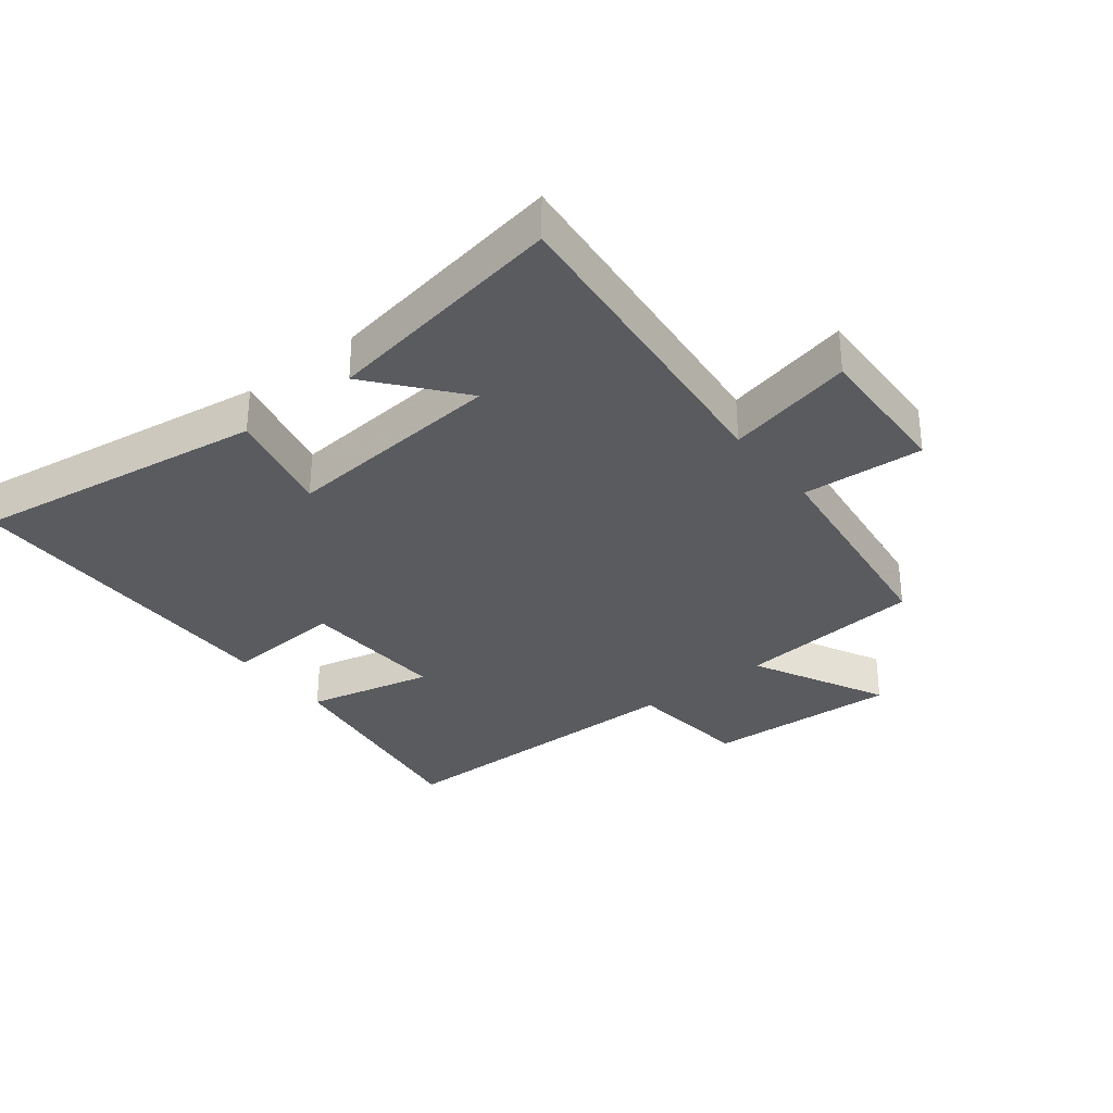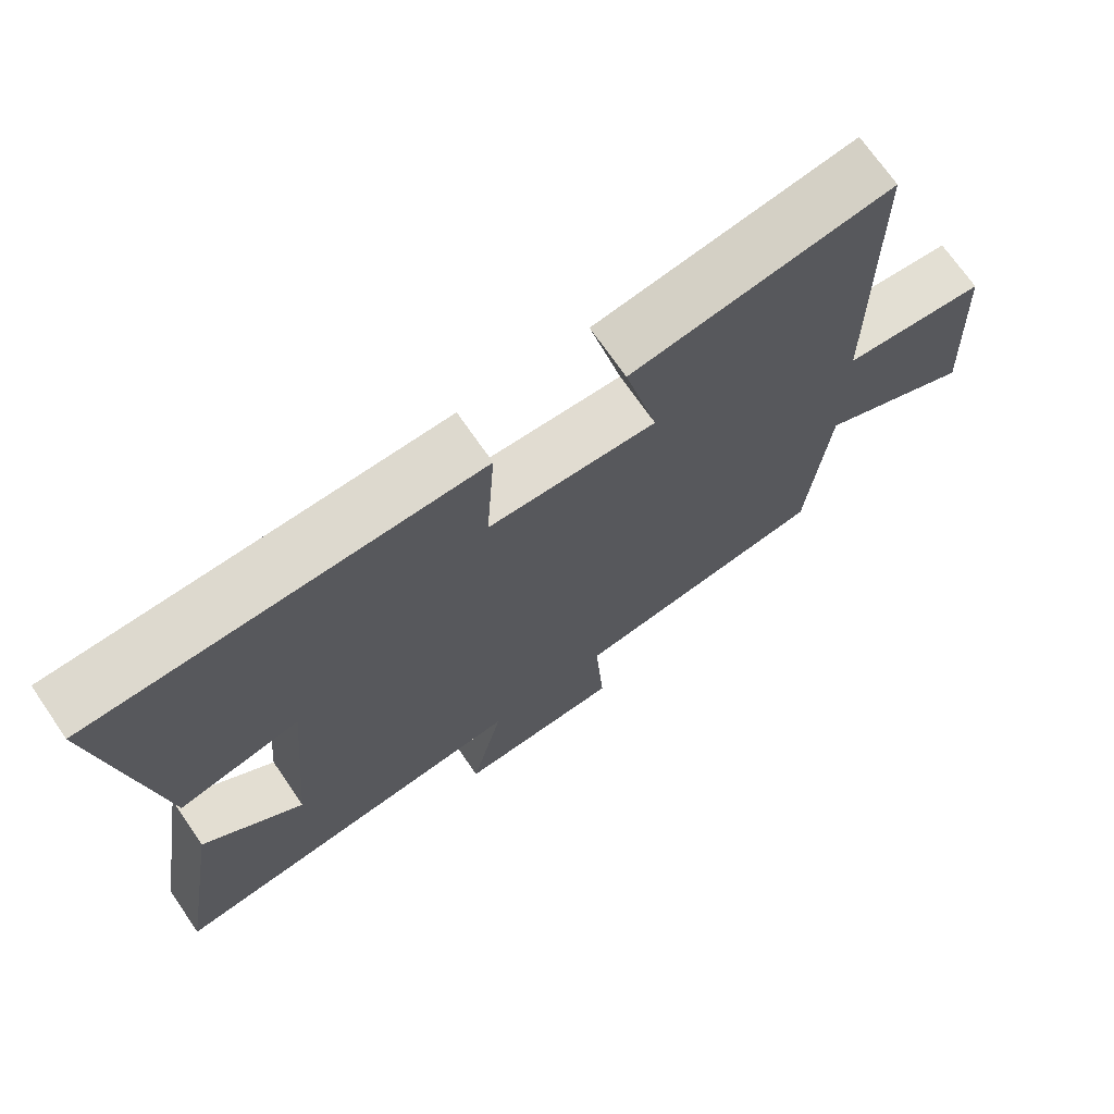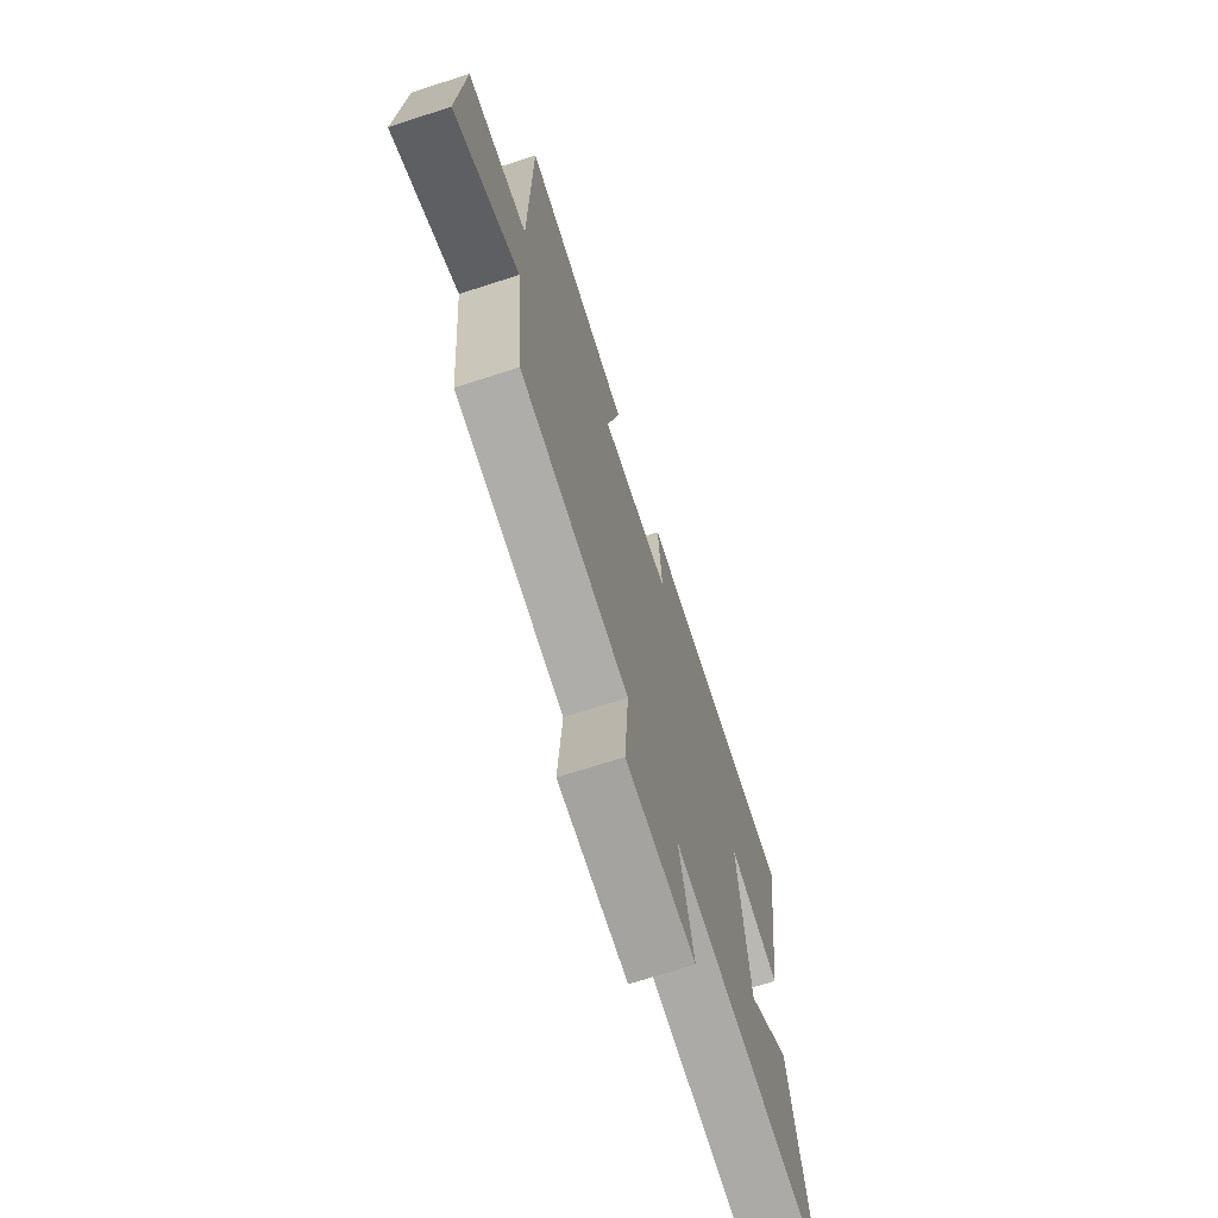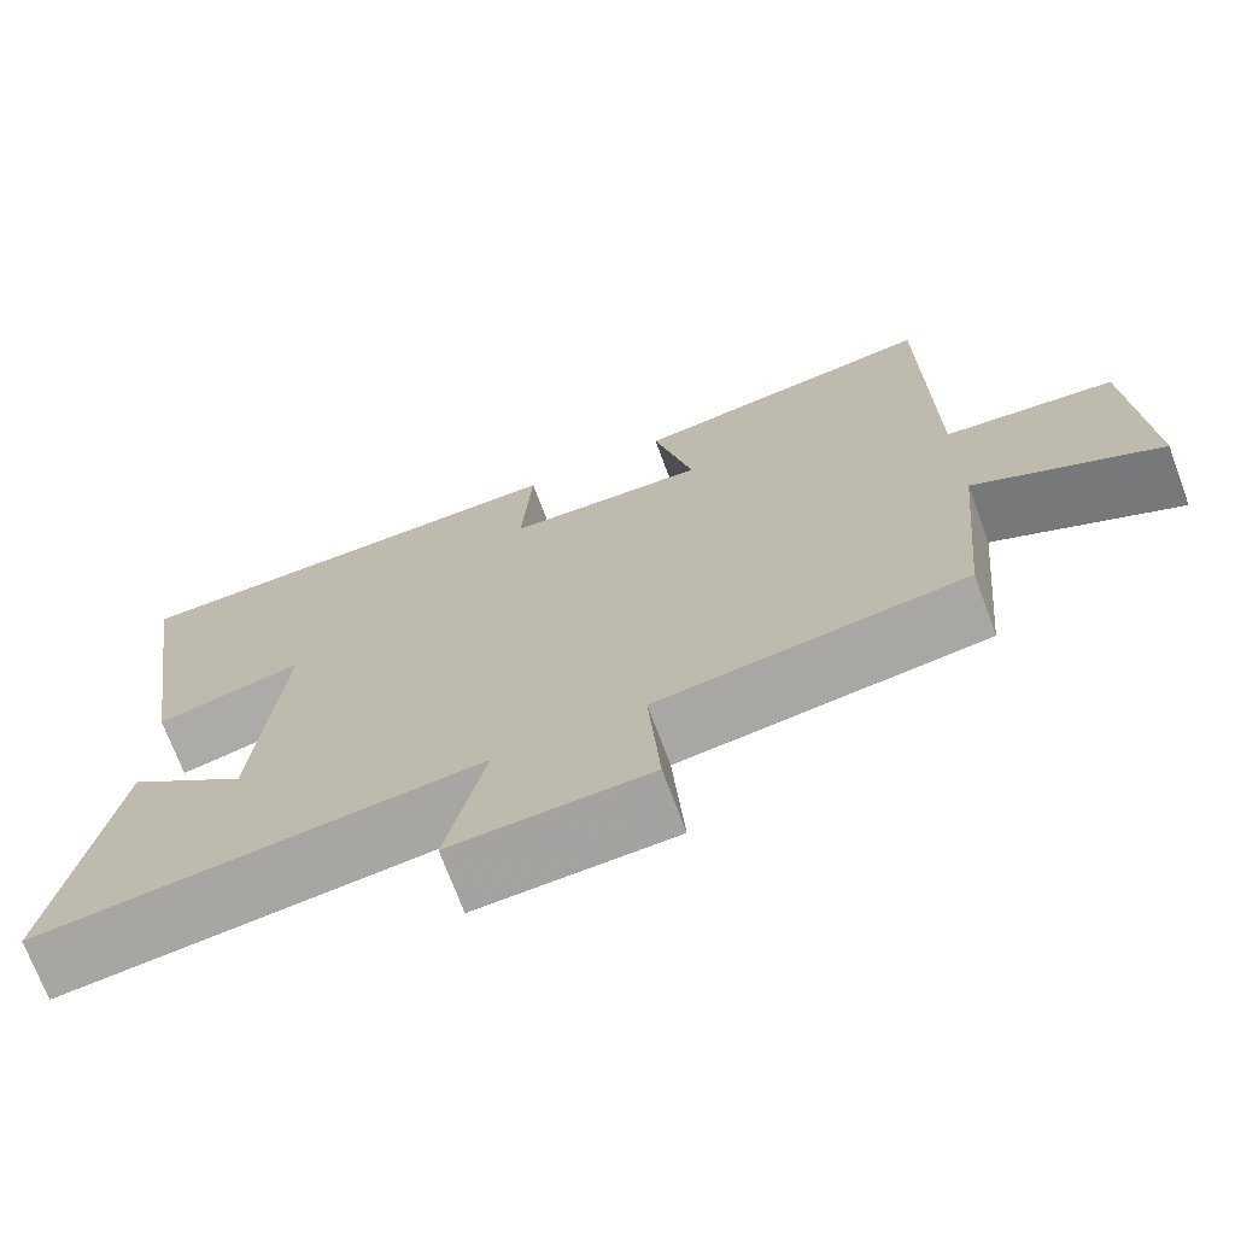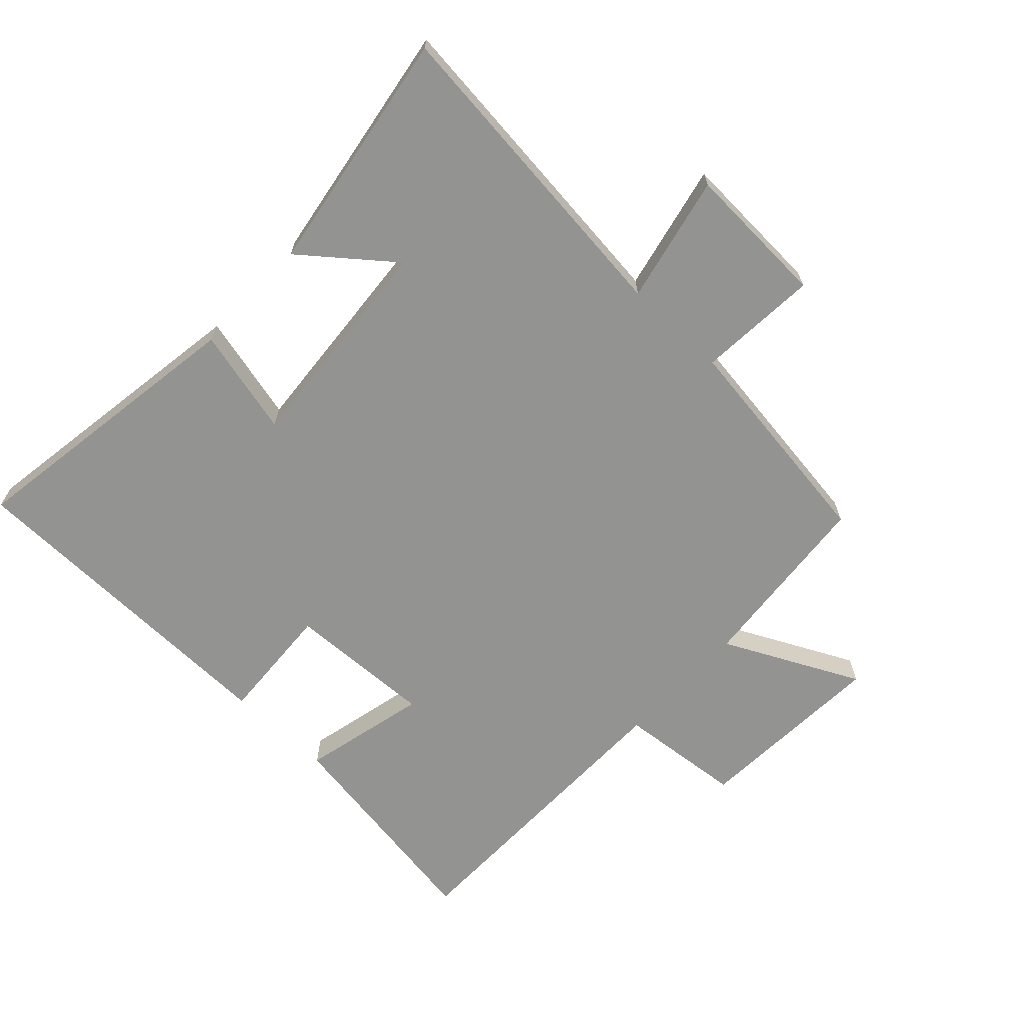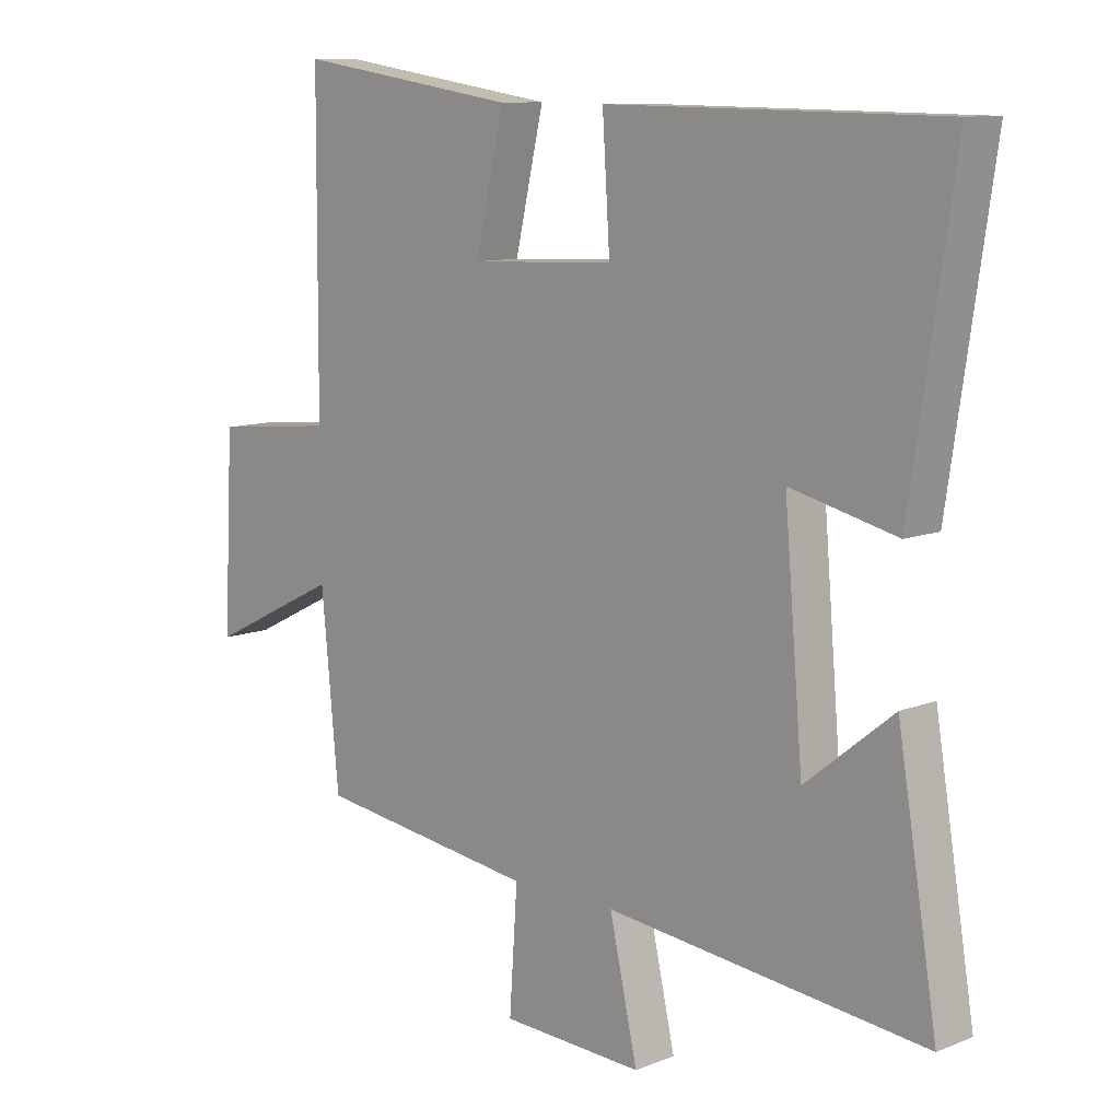
<metadata>
{"format":"obj","ext":"obj","renderer":"f3d","projection":"perspective","resolution":1024,"background":"white","views":[{"elev":-32.3,"azim":128.4,"up":"+Y"},{"elev":71.1,"azim":145.4,"up":"+Z"},{"elev":-70.6,"azim":-72.1,"up":"+Z"},{"elev":-71.6,"azim":-159.6,"up":"+Z"},{"elev":-66.6,"azim":136.7,"up":"+Y"},{"elev":10.3,"azim":44.9,"up":"+Z"}]}
</metadata>
<code>
v 0.569 0.07 0.492
v 0.5 0.07 0.028
v 0.33 0.07 0.069
v 0.36 0.07 -0.281
v 0.5 0.07 -0.168
v 0.564 0.07 -0.554
v 0.053 0.07 -0.5
v 0.098 0.07 -0.701
v -0.13 0.07 -0.691
v -0.117 0.07 -0.5
v -0.472 0.07 -0.453
v -0.5 0.07 -0.158
v -0.713 0.07 -0.264
v -0.697 0.07 0.042
v -0.5 0.07 0.062
v -0.497 0.07 0.554
v -0.139 0.07 0.5
v -0.185 0.07 0.301
v 0.047 0.07 0.311
v 0.035 0.07 0.5
v 0.569 0 0.492
v 0.5 0 0.028
v 0.33 0 0.069
v 0.36 0 -0.281
v 0.5 0 -0.168
v 0.564 0 -0.554
v 0.053 0 -0.5
v 0.098 0 -0.701
v -0.13 0 -0.691
v -0.117 0 -0.5
v -0.472 0 -0.453
v -0.5 0 -0.158
v -0.713 0 -0.264
v -0.697 0 0.042
v -0.5 0 0.062
v -0.497 0 0.554
v -0.139 0 0.5
v -0.185 0 0.301
v 0.047 0 0.311
v 0.035 0 0.5
f 1 2 3
f 20 1 3
f 19 20 3
f 18 19 3 4
f 15 16 17 18
f 15 18 4
f 12 13 14 15
f 12 15 4
f 11 12 4
f 10 11 4
f 7 8 9 10
f 7 10 4
f 6 7 4
f 4 5 6
f 23 22 21
f 23 21 40
f 23 40 39
f 24 23 39 38
f 38 37 36 35
f 24 38 35
f 35 34 33 32
f 24 35 32
f 24 32 31
f 24 31 30
f 30 29 28 27
f 24 30 27
f 24 27 26
f 26 25 24
f 1 21 22 2
f 2 22 23 3
f 3 23 24 4
f 4 24 25 5
f 5 25 26 6
f 6 26 27 7
f 7 27 28 8
f 8 28 29 9
f 9 29 30 10
f 10 30 31 11
f 11 31 32 12
f 12 32 33 13
f 13 33 34 14
f 14 34 35 15
f 15 35 36 16
f 16 36 37 17
f 17 37 38 18
f 18 38 39 19
f 19 39 40 20
f 20 40 21 1

</code>
